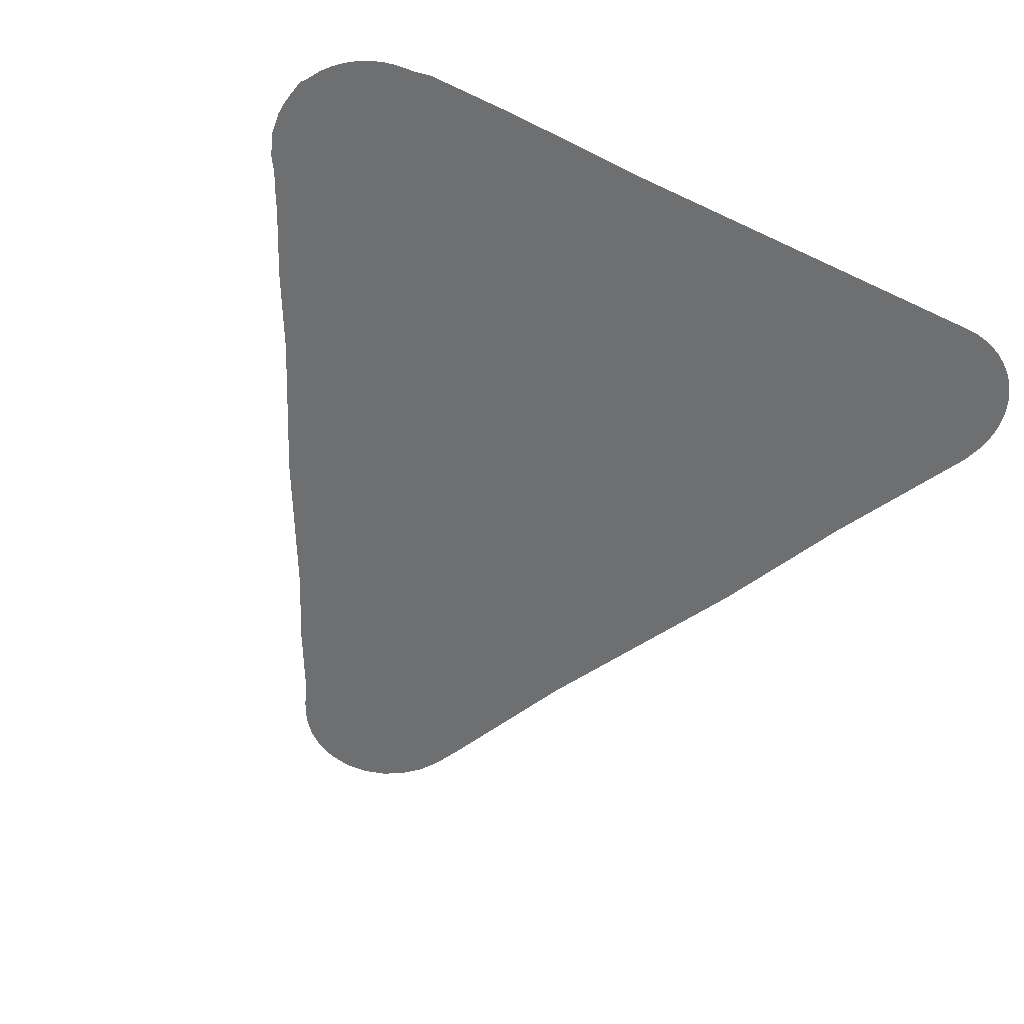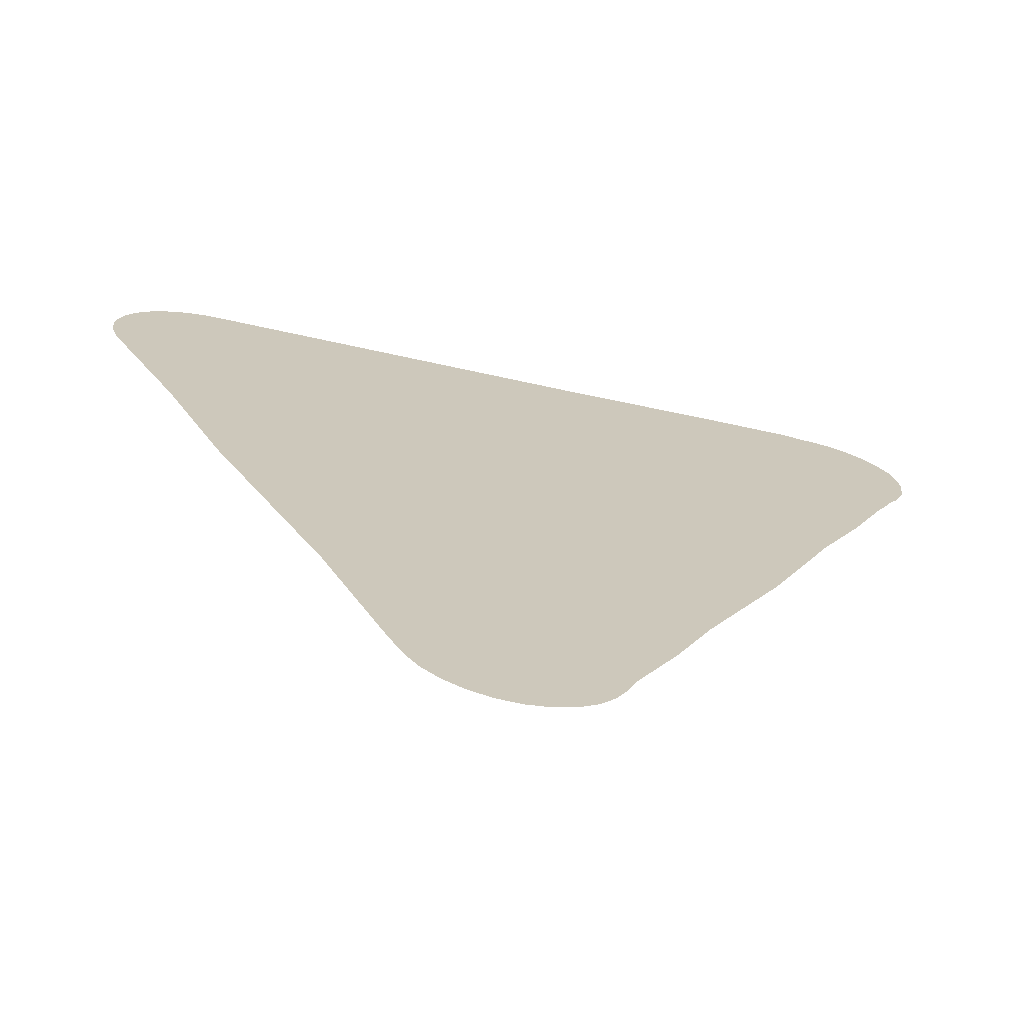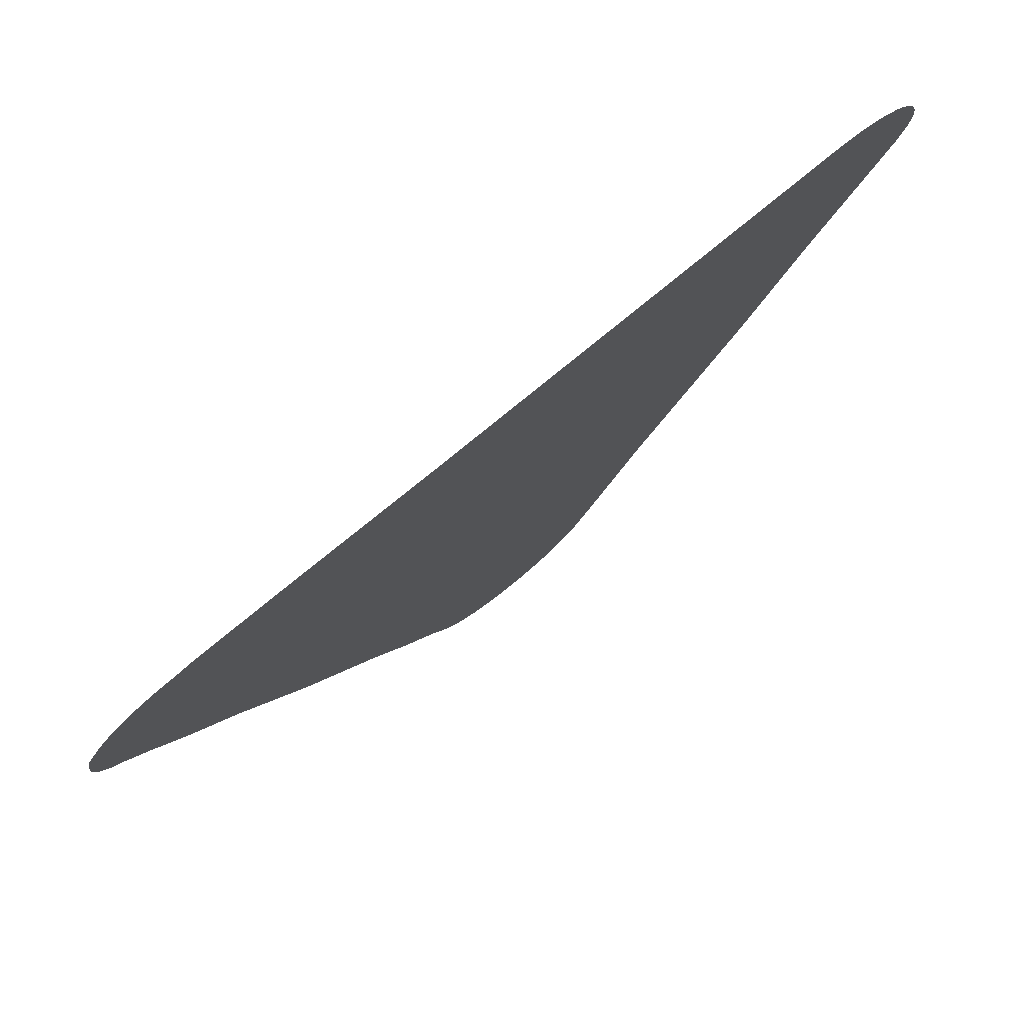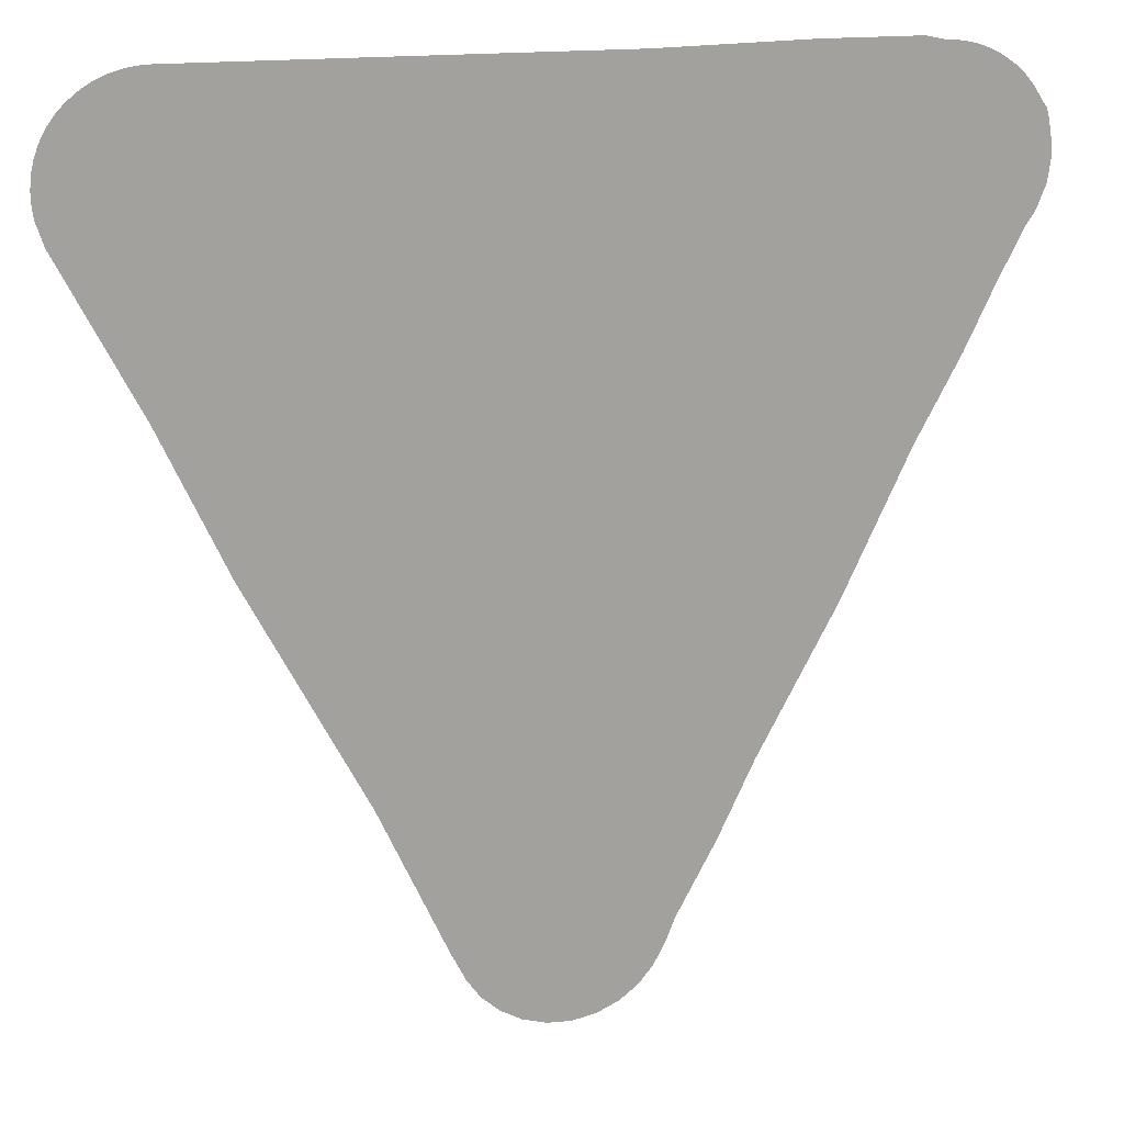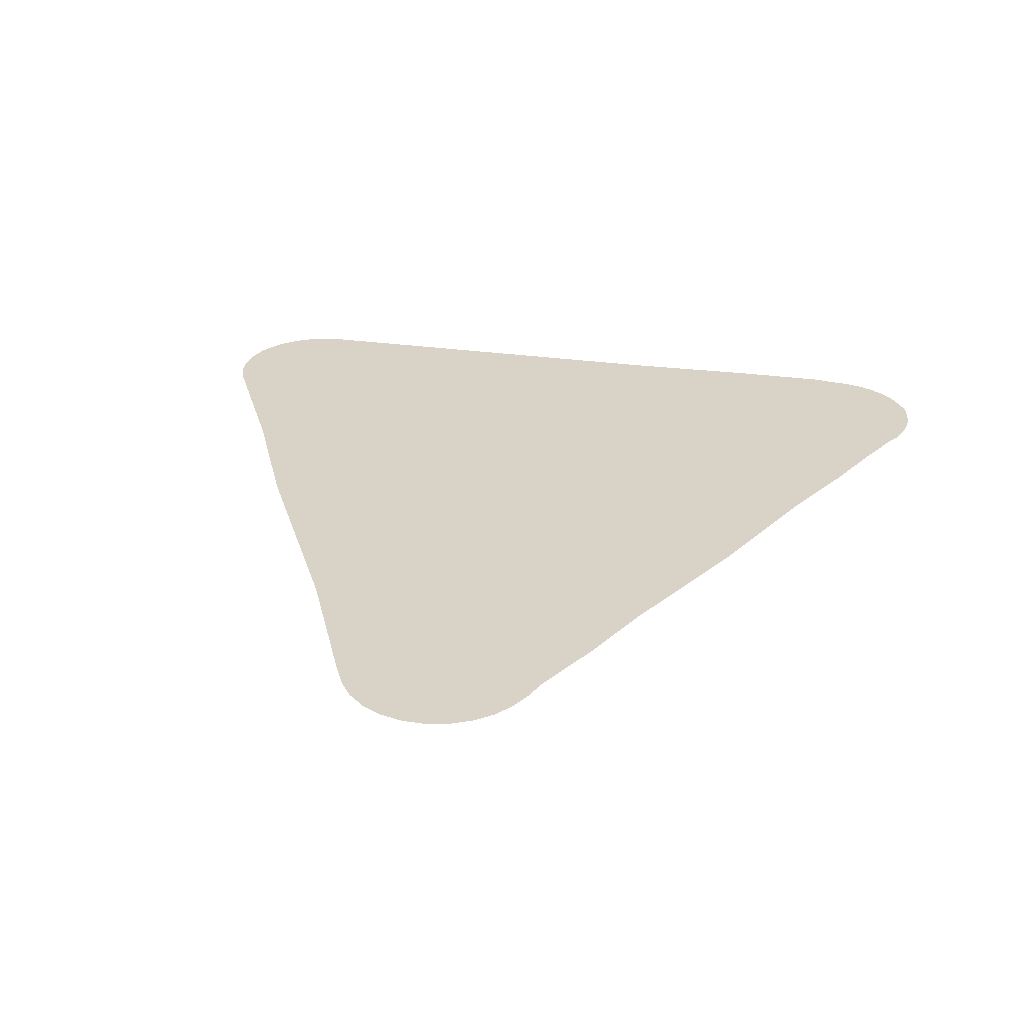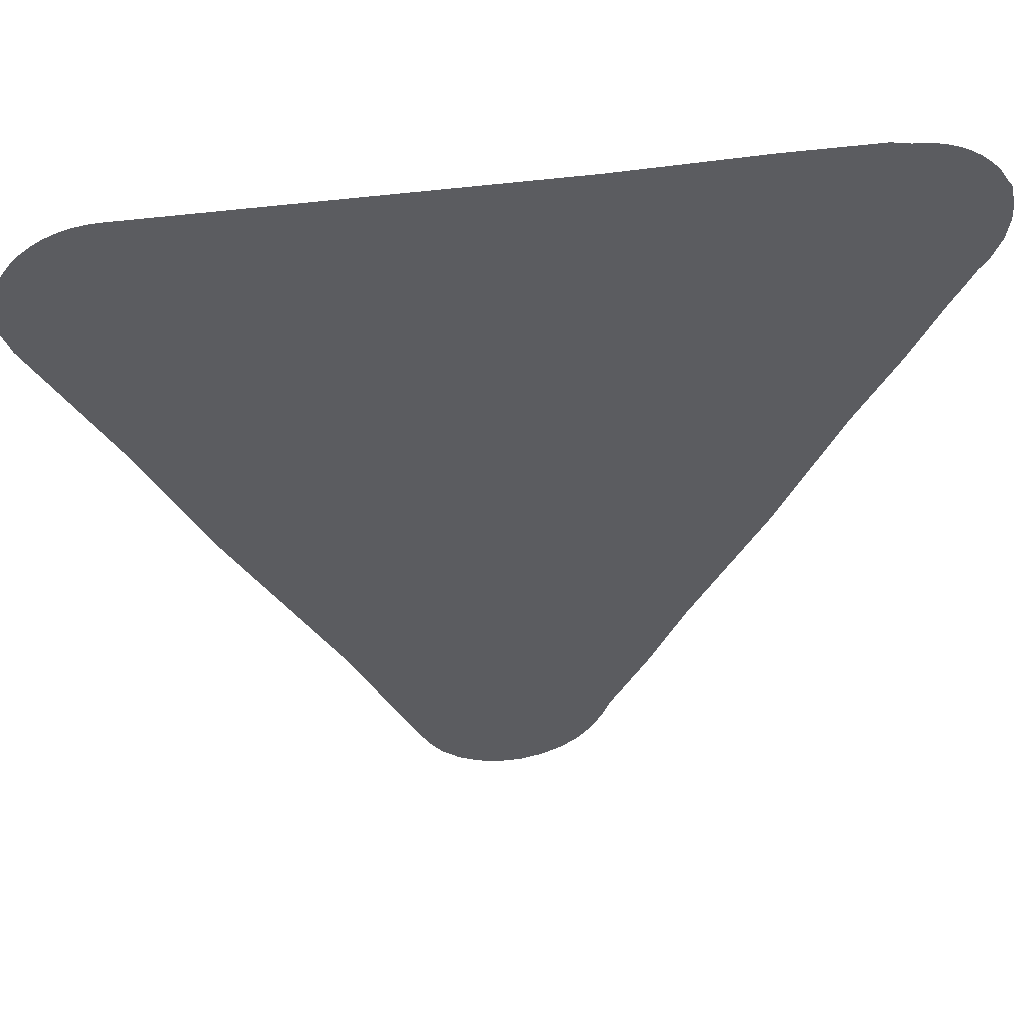
<metadata>
{"format":"obj","ext":"obj","renderer":"f3d","projection":"perspective","resolution":1024,"background":"white","views":[{"elev":-54.5,"azim":153.3,"up":"+Z"},{"elev":-70.3,"azim":-12.3,"up":"+Y"},{"elev":79.4,"azim":140.8,"up":"+Y"},{"elev":18.0,"azim":-13.2,"up":"+Y"},{"elev":28.1,"azim":12.2,"up":"+Z"},{"elev":52.4,"azim":-7.8,"up":"+Y"}]}
</metadata>
<code>
v -47.94 26.6 76.58
v -47.94 26.62 76.58
v -48.03 26.8 76.58
v -48.08 26.88 76.58
v -48.76 28.4 76.58
v -49.96 30.69 76.58
v -50.62 32.15 76.58
v -51.42 33.71 76.58
v -51.42 33.71 76.58
v -51.48 33.9 76.58
v -51.49 33.92 76.58
v -51.49 33.94 76.58
v -51.49 33.94 76.58
v -51.51 34.04 76.58
v -51.51 34.06 76.58
v -51.51 34.16 76.58
v -51.51 34.19 76.58
v -51.51 34.2 76.58
v -51.5 34.3 76.58
v -51.5 34.31 76.58
v -51.5 34.33 76.58
v -51.47 34.46 76.58
v -51.46 34.48 76.58
v -51.43 34.58 76.58
v -51.42 34.6 76.58
v -51.37 34.69 76.58
v -51.36 34.7 76.58
v -51.35 34.72 76.58
v -51.28 34.81 76.58
v -51.28 34.81 76.58
v -51.27 34.83 76.58
v -51.2 34.91 76.58
v -51.18 34.92 76.58
v -51.16 34.94 76.58
v -51.08 35 76.58
v -50.97 35.07 76.58
v -50.95 35.08 76.58
v -50.86 35.12 76.58
v -50.84 35.13 76.58
v -50.74 35.16 76.58
v -50.71 35.17 76.58
v -50.61 35.19 76.58
v -50.59 35.19 76.58
v -50.47 35.2 76.58
v -46.24 35.2 76.58
v -44.74 35.24 76.58
v -43.76 35.24 76.58
v -43.56 35.2 76.58
v -43.52 35.2 76.58
v -43.5 35.2 76.58
v -43.38 35.18 76.58
v -43.26 35.15 76.58
v -43.24 35.15 76.58
v -43.14 35.11 76.58
v -43.12 35.1 76.58
v -43.02 35.05 76.58
v -43.01 35.04 76.58
v -42.99 35.03 76.58
v -42.9 34.97 76.58
v -42.8 34.88 76.58
v -42.79 34.86 76.58
v -42.72 34.78 76.58
v -42.71 34.76 76.58
v -42.7 34.74 76.58
v -42.64 34.65 76.58
v -42.63 34.63 76.58
v -42.59 34.58 76.58
v -42.57 34.52 76.58
v -42.54 34.41 76.58
v -42.54 34.4 76.58
v -42.54 34.39 76.58
v -42.54 34.37 76.58
v -42.52 34.26 76.58
v -42.52 34.25 76.58
v -42.51 34.14 76.58
v -42.51 34.14 76.58
v -42.52 34.12 76.58
v -42.54 33.91 76.58
v -42.55 33.89 76.58
v -42.55 33.87 76.58
v -42.56 33.85 76.58
v -42.63 33.67 76.58
v -42.65 33.63 76.58
v -42.74 33.5 76.58
v -42.82 33.32 76.58
v -42.94 33.09 76.58
v -43.27 32.37 76.58
v -43.71 31.54 76.58
v -44.38 30.07 76.58
v -45.16 28.57 76.58
v -45.51 27.79 76.58
v -45.92 27.01 76.58
v -46.01 26.78 76.58
v -46.02 26.74 76.58
v -46.12 26.56 76.58
v -46.12 26.55 76.58
v -46.12 26.55 76.58
v -46.26 26.38 76.58
v -46.27 26.37 76.58
v -46.27 26.37 76.58
v -46.28 26.36 76.58
v -46.45 26.22 76.58
v -46.46 26.22 76.58
v -46.46 26.21 76.58
v -46.66 26.12 76.58
v -46.67 26.11 76.58
v -46.68 26.11 76.58
v -46.91 26.06 76.58
v -46.92 26.06 76.58
v -46.92 26.06 76.58
v -47.14 26.06 76.58
v -47.15 26.06 76.58
v -47.17 26.06 76.58
v -47.38 26.12 76.58
v -47.39 26.12 76.58
v -47.4 26.13 76.58
v -47.4 26.13 76.58
v -47.6 26.23 76.58
v -47.6 26.24 76.58
v -47.61 26.24 76.58
v -47.77 26.39 76.58
v -47.78 26.39 76.58
v -47.79 26.4 76.58
v -47.8 26.4 76.58
v -47.92 26.58 76.58
v -47.92 26.58 76.58
v -47.93 26.59 76.58
f 2 1 125
f 7 6 45
f 5 4 91
f 81 79 78
f 31 29 28
f 25 23 28
f 12 11 13
f 8 10 9
f 16 14 10
f 13 11 10
f 14 13 10
f 15 14 16
f 28 23 34
f 17 16 18
f 18 16 19
f 19 23 22
f 20 19 21
f 21 19 22
f 26 25 28
f 23 25 24
f 32 31 34
f 28 27 26
f 34 31 28
f 30 29 31
f 19 34 23
f 19 16 34
f 33 32 34
f 34 16 10
f 35 37 36
f 35 34 37
f 37 34 39
f 38 37 39
f 39 34 10
f 40 39 10
f 41 40 42
f 42 40 10
f 44 42 10
f 44 43 42
f 8 44 10
f 8 7 44
f 44 7 45
f 87 86 46
f 63 62 64
f 55 58 56
f 48 51 50
f 49 48 50
f 53 52 51
f 48 53 51
f 55 54 53
f 55 53 58
f 57 56 58
f 58 53 48
f 59 61 60
f 59 58 61
f 64 62 61
f 58 64 61
f 69 72 71
f 64 66 65
f 70 69 71
f 66 68 67
f 66 69 68
f 69 66 72
f 72 66 64
f 58 72 64
f 58 81 72
f 72 74 73
f 72 77 74
f 77 76 75
f 74 77 75
f 72 81 77
f 80 79 81
f 81 78 77
f 48 81 58
f 83 82 81
f 84 83 81
f 48 84 81
f 48 47 84
f 84 47 85
f 85 47 86
f 86 47 46
f 87 46 45
f 88 87 45
f 89 88 45
f 6 89 45
f 6 5 89
f 89 5 90
f 90 5 91
f 91 4 92
f 92 4 3
f 93 92 3
f 94 93 3
f 2 94 3
f 125 95 94
f 101 97 121
f 95 97 96
f 101 98 97
f 118 101 121
f 101 100 99
f 98 101 99
f 121 97 95
f 114 104 102
f 102 104 103
f 114 105 104
f 114 111 105
f 105 107 106
f 105 108 107
f 105 111 108
f 108 110 109
f 108 111 110
f 101 114 102
f 111 113 112
f 111 114 113
f 101 118 114
f 114 116 115
f 114 117 116
f 114 118 117
f 125 121 95
f 118 120 119
f 118 121 120
f 1 126 125
f 121 123 122
f 121 124 123
f 1 127 126
f 2 125 94
f 125 124 121

</code>
